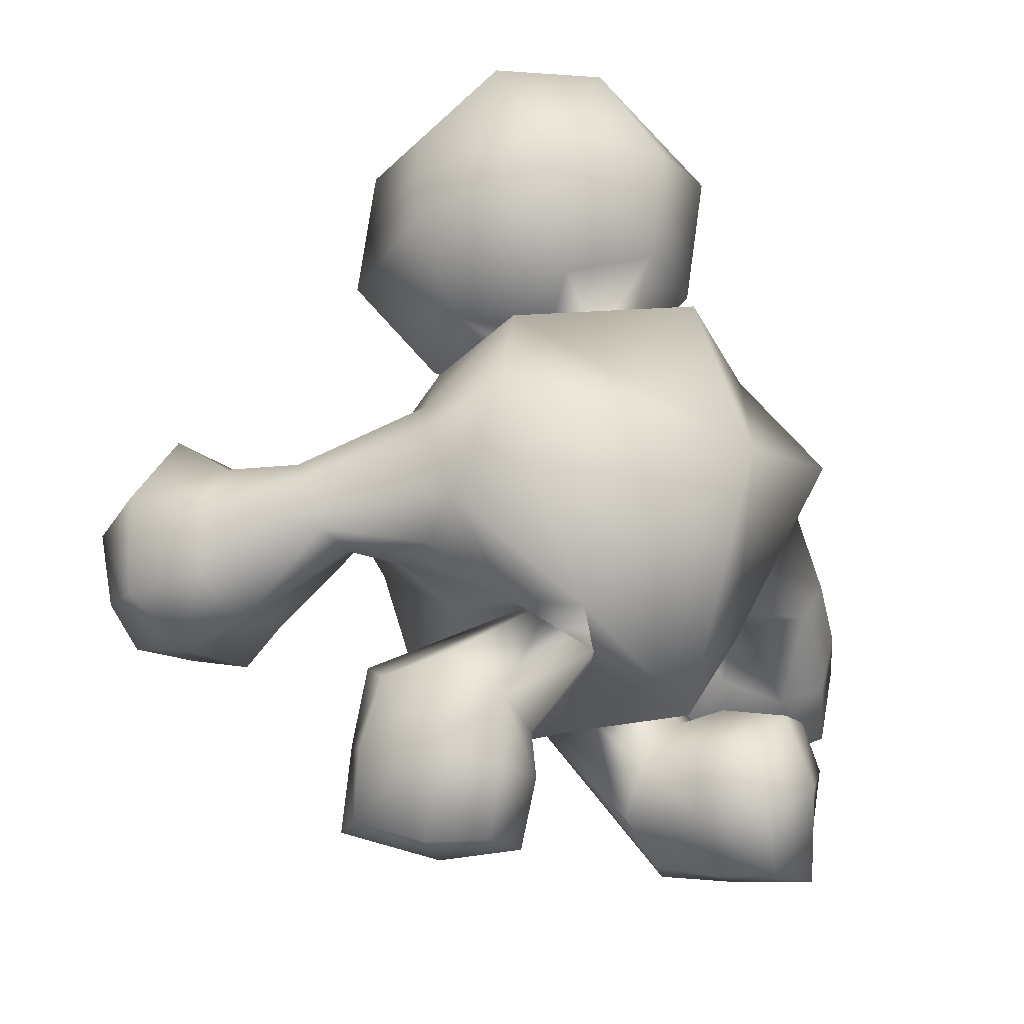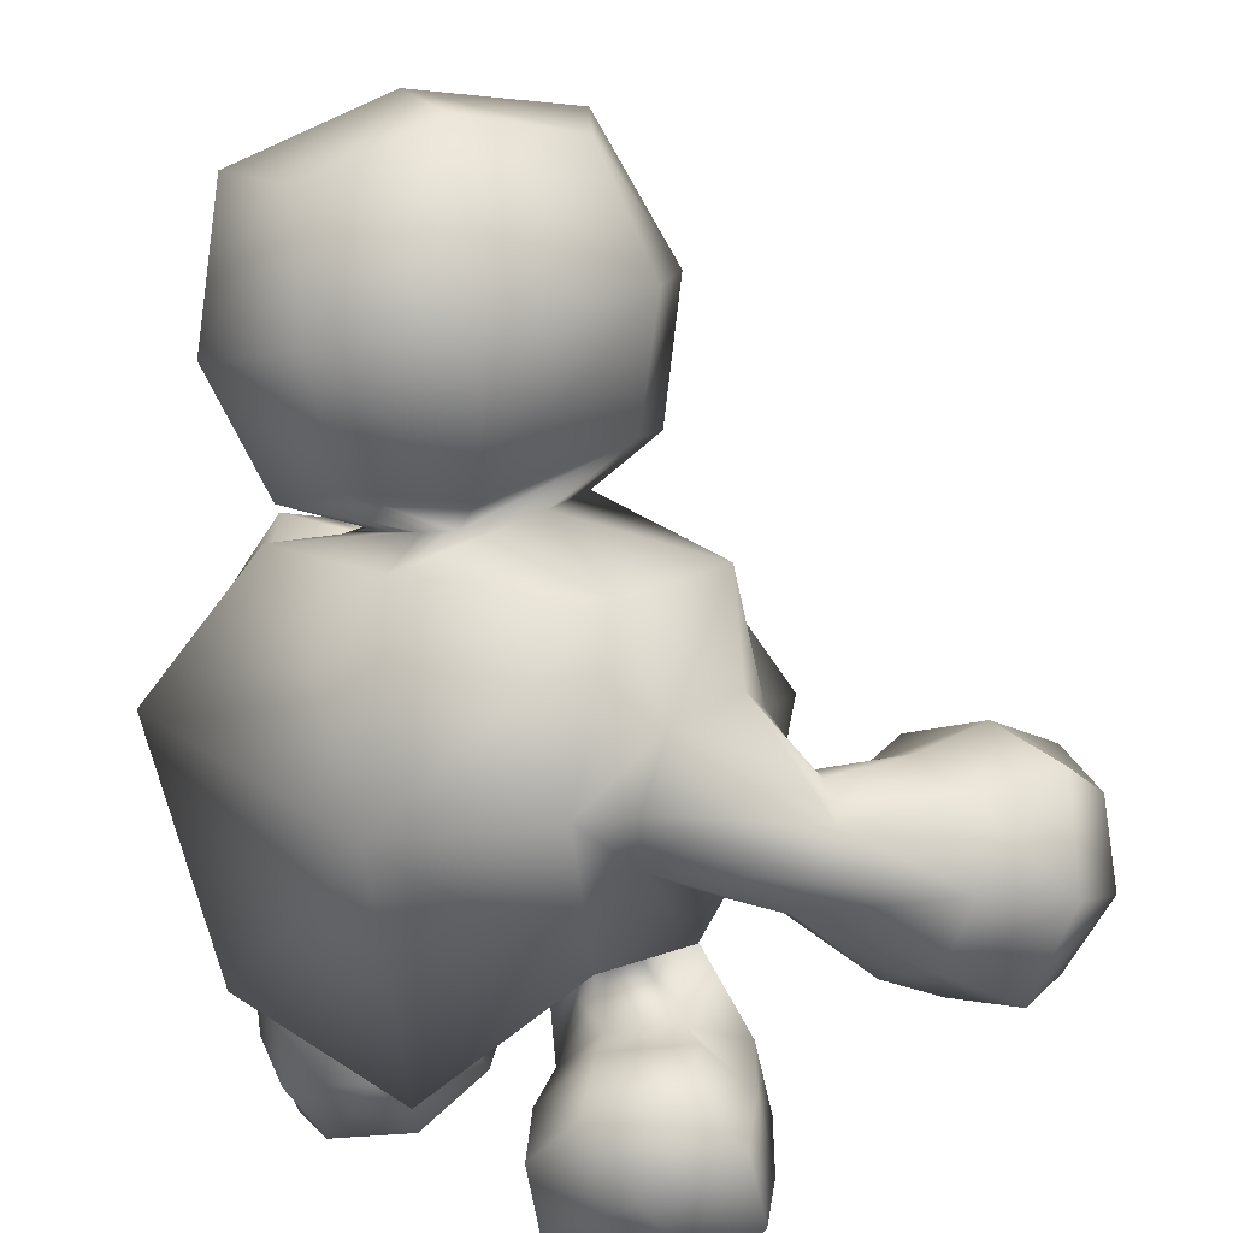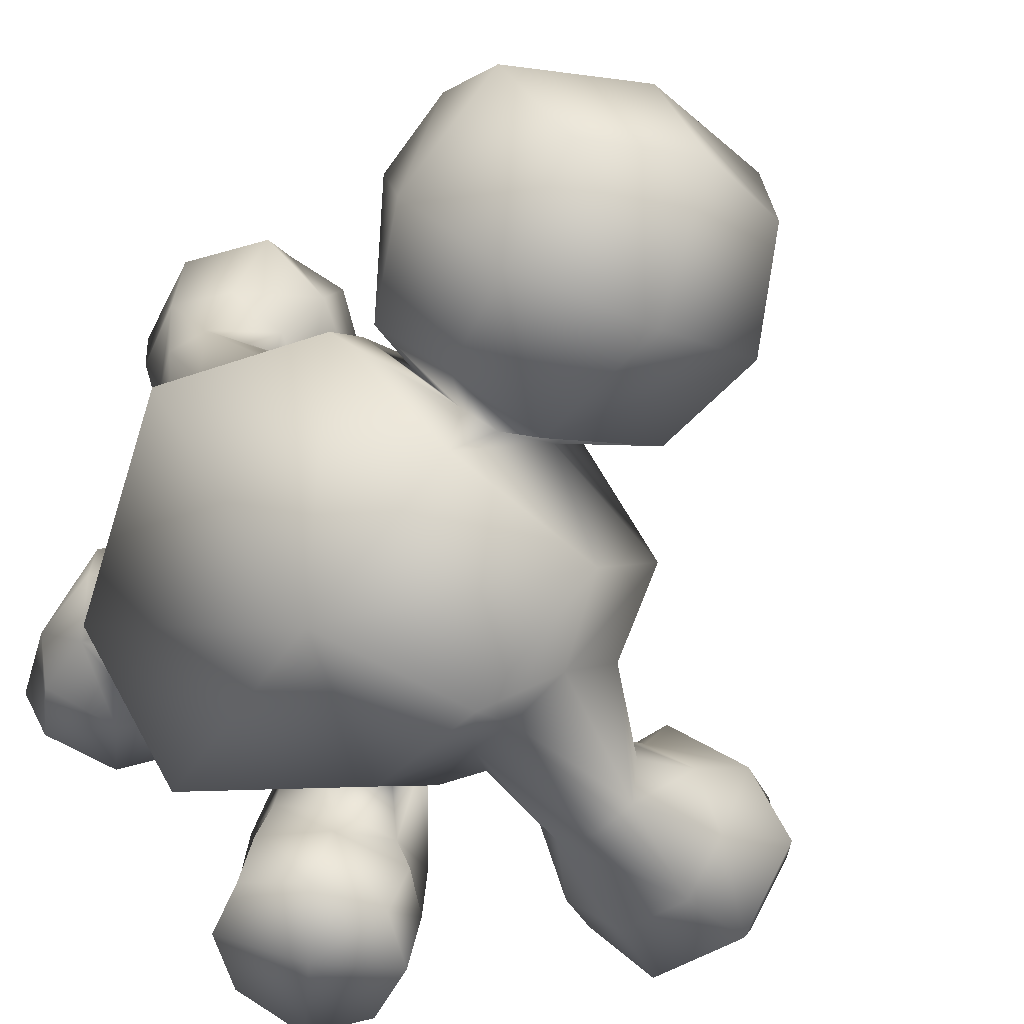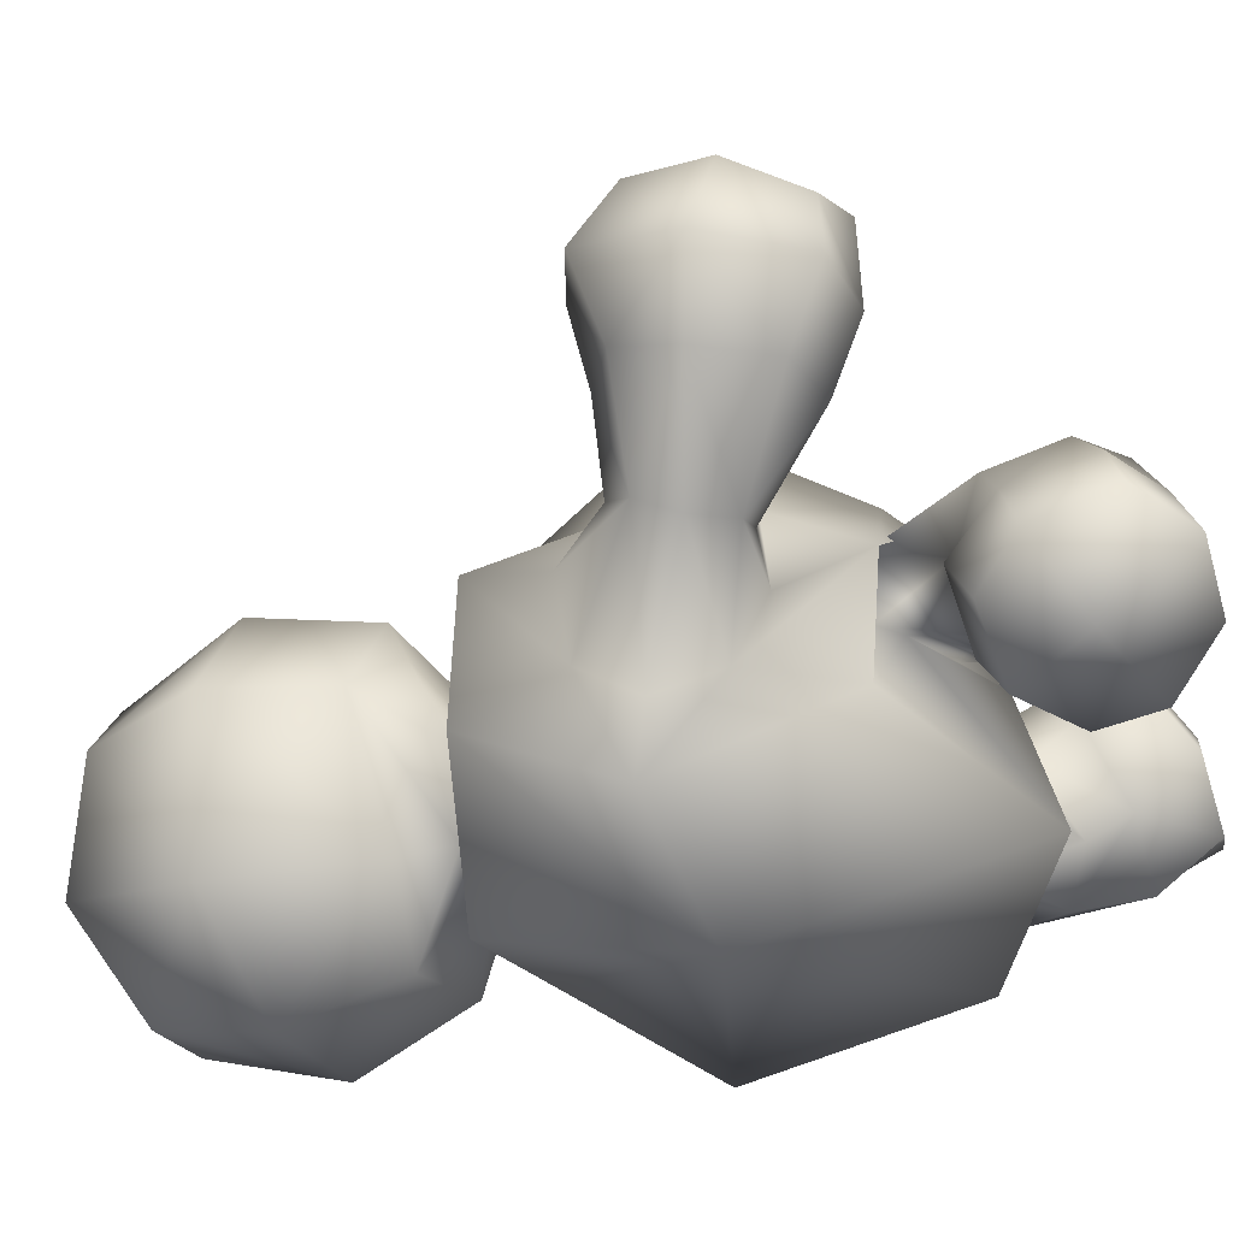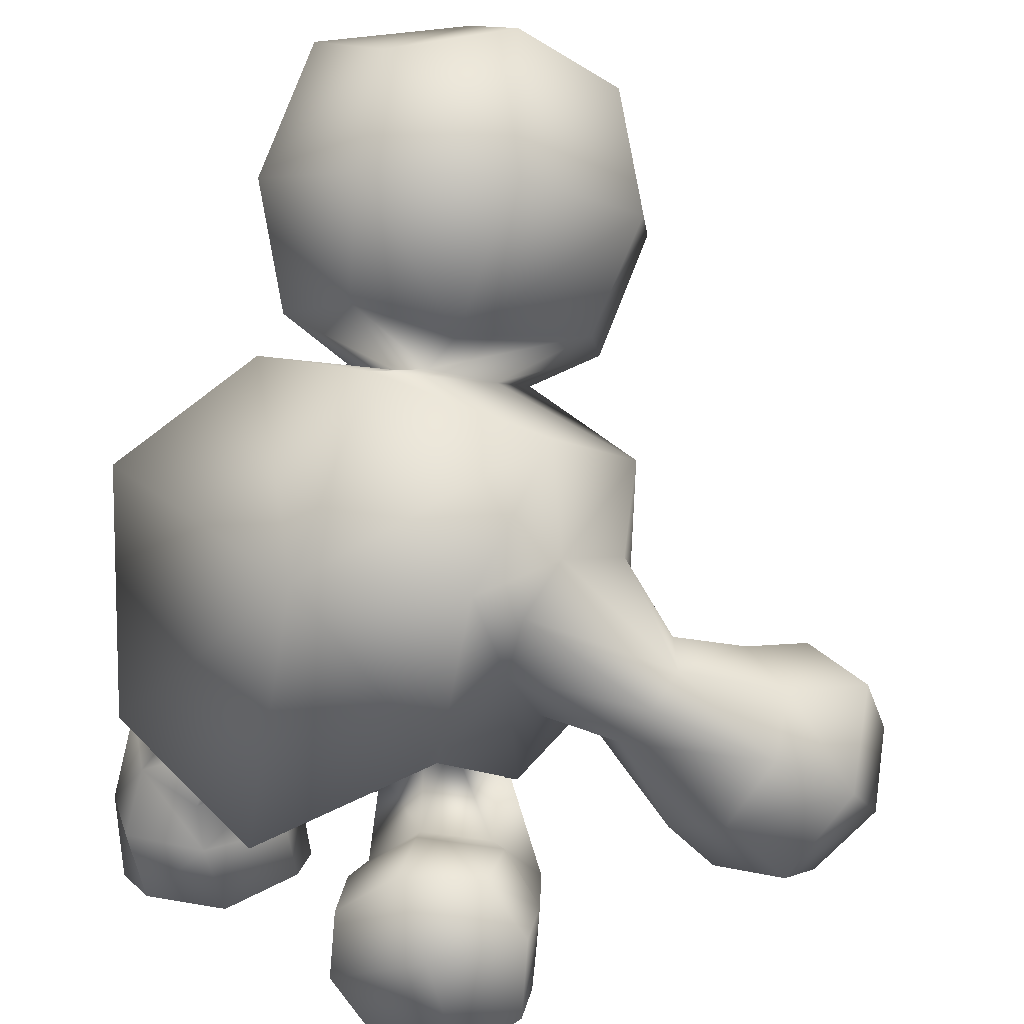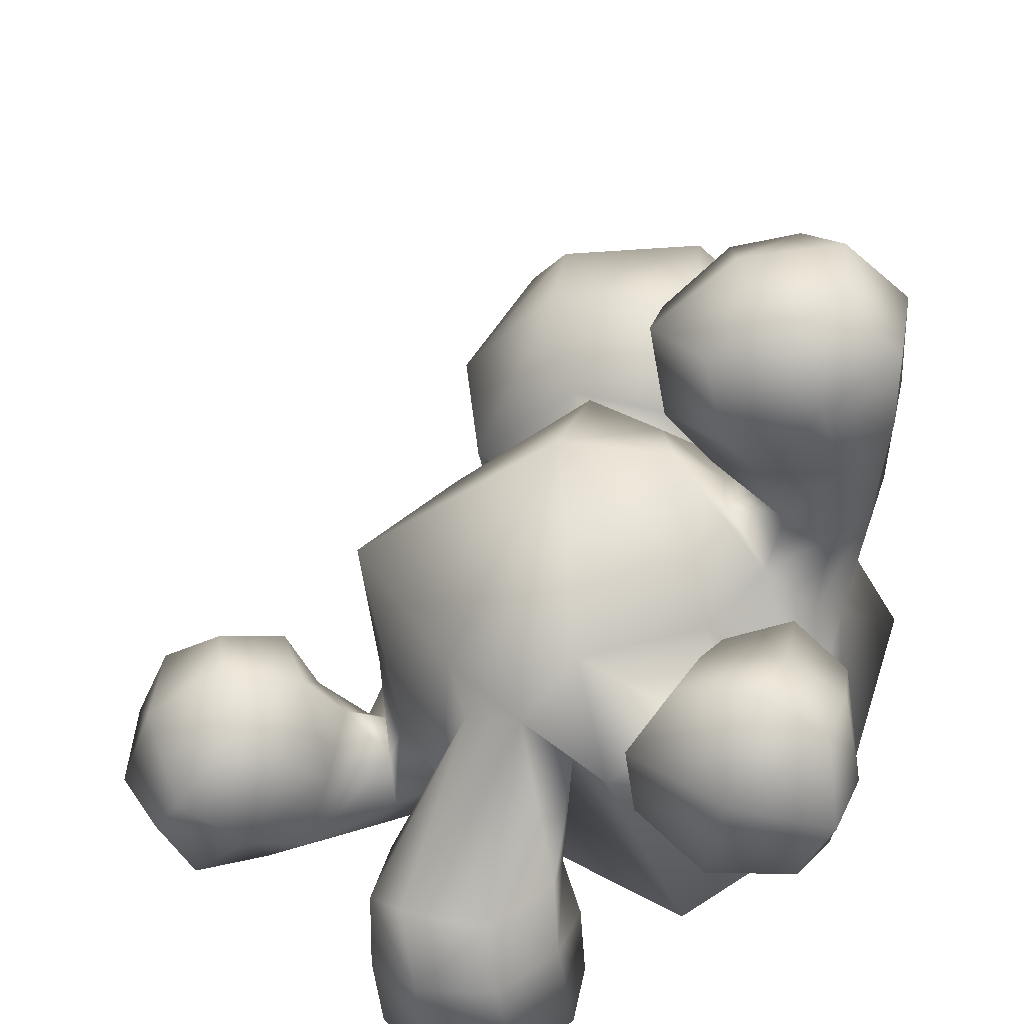
<metadata>
{"format":"obj","ext":"obj","renderer":"f3d","projection":"perspective","resolution":1024,"background":"white","views":[{"elev":-22.9,"azim":106.8,"up":"+Y"},{"elev":-67.3,"azim":-178.7,"up":"+Z"},{"elev":-59.5,"azim":145.4,"up":"+Z"},{"elev":-76.0,"azim":-79.6,"up":"+Z"},{"elev":-78.2,"azim":165.7,"up":"+Z"},{"elev":35.0,"azim":1.7,"up":"+Z"}]}
</metadata>
<code>
o Mesh_Cube.014
v -0.167 -1.427 -0.139
v -0.1415 -1.228 -0.2101
v -0.1145 -1.002 0.03819
v 0.1205 -0.9757 0.01731
v 0.2286 -1.157 0.1342
v 0.1892 -1.058 0.3386
v -0.7523 -1.373 -0.2539
v -0.6425 -1.532 -0.1584
v -0.4611 -0.9622 0.1589
v 0.353 -0.7631 0.08163
v 0.563 -1.014 0.6097
v 0.7289 -1.109 0.4968
v -0.263 -0.7414 -0.5565
v -0.3095 -0.7804 -0.1348
v -0.5483 -0.8282 -0.2305
v 0.6614 -0.8455 0.06075
v 0.4317 -0.984 -0.1853
v 0.7661 -0.9441 -0.2418
v -0.4961 -0.8164 -0.02519
v 0.5082 -0.8076 -0.04717
v -0.006596 -1.13 0.03568
v -0.2346 -0.8694 -0.02999
v 0.2731 -0.9864 -0.1281
v 0.2501 -1.193 -0.4769
v -0.1085 -1.155 0.5617
v -0.283 -1.034 0.2038
v 0.1927 -0.8417 0.1189
v -0.5211 -0.8738 0.3105
v 0.3155 -0.7288 0.3594
v -0.9006 -0.217 -0.7409
v -0.8725 -0.1469 -0.6088
v -0.6785 0.02469 -0.4266
v 0.5063 -0.09162 0.5436
v 0.6637 -0.2522 0.783
v 0.8057 -0.3028 0.8058
v -0.474 0.0144 -0.6387
v 0.6699 -0.07179 0.3764
v -0.3977 -0.1638 -0.7742
v 0.8216 -0.2278 0.3099
v -0.8484 -0.3447 -0.7975
v 0.878 -0.4201 0.7515
v -0.7947 -0.4845 -0.7278
v -0.4004 -0.388 -0.6471
v 0.7702 -0.4736 0.2364
v 0.8257 -0.5689 0.6998
v -0.5423 -0.5239 -0.4988
v 0.6713 -0.6063 0.3533
v -0.7353 -0.5137 -0.6008
v 0.7014 -0.6155 0.645
v -0.7559 -0.4329 -0.4638
v -0.7016 -0.53 -0.2476
v 0.4969 -0.6095 0.5056
v 0.5549 -0.5548 0.6701
v -0.7926 -0.3122 -0.1259
v 0.3712 -0.4226 0.6336
v -0.7728 -0.2882 -0.4054
v 0.4778 -0.42 0.6893
v -0.8466 -0.1904 -0.466
v -0.7392 -0.1104 -0.2434
v 0.3718 -0.2457 0.6156
v 0.5266 -0.316 0.7615
v -0.2214 -0.1018 -0.9254
v 0.9923 -0.1778 -0.01153
v -0.3525 0.3641 -0.5959
v -0.6577 0.2923 -0.1867
v 0.4369 0.1697 0.4009
v 0.6185 0.2811 0.05367
v -0.8516 -0.3378 0.3619
v 0.1974 -0.3594 0.7817
v -0.54 0.1745 0.2989
v 0.171 0.09171 0.5834
v -1.266 -0.2236 -0.6262
v -1.126 -0.158 -0.4461
v 0.5454 -0.2461 0.9896
v 0.7544 -0.2626 1.103
v -1.013 -0.2705 -0.2644
v 0.3493 -0.3862 0.954
v -0.9497 -0.6645 -0.3634
v -1.023 -0.7554 -0.5851
v 0.6914 -0.8418 1.046
v 0.4529 -0.7783 0.9958
v -1.177 -0.6649 -0.7267
v 0.8552 -0.7079 1.139
v -0.9032 -0.4509 -0.2437
v 0.3159 -0.5934 0.9096
v -1.262 -0.4168 -0.7677
v 0.9009 -0.4478 1.133
v -0.2784 -1.049 -0.3286
v 0.4626 -1.271 0.03575
v -0.5088 -1.01 -0.3679
v 0.6734 -1.202 0.06856
v -0.3827 -1.565 -0.1992
v 0.3441 -1.047 0.5576
v -0.7028 -1.116 -0.2718
v 0.7561 -1.054 0.2301
v -1.294 -0.6113 0.06451
v -1.56 -0.5996 -0.1487
v -1.276 -0.8371 -0.09953
v 0.262 -0.8029 1.426
v 0.3614 -0.4831 1.591
v 0.09909 -0.5778 1.395
v -1.43 -0.9045 -0.2957
v 0.4871 -0.8208 1.552
v -1.531 -0.8143 -0.4648
v 0.6707 -0.709 1.578
v -1.67 -0.5789 -0.4639
v 0.6917 -0.4396 1.622
v -1.331 -0.38 0.01975
v -1.544 -0.2736 -0.1538
v 0.3545 -0.1842 1.46
v 0.1442 -0.3507 1.338
v -1.642 -0.3286 -0.3563
v 0.574 -0.2105 1.529
v -1.033 -0.5334 -0.04796
v 0.1528 -0.6092 1.104
v -1.047 -0.8129 -0.2051
v 0.3189 -0.8718 1.18
v -1.123 -0.2819 -0.04985
v 0.1655 -0.3407 1.099
v -1.408 -0.7998 -0.6787
v 0.8552 -0.7514 1.415
v -1.536 -0.4702 -0.712
v 0.9037 -0.3991 1.412
v -1.517 -0.1631 -0.5346
v 0.7178 -0.1098 1.322
v -1.212 -0.8802 -0.4696
v 0.6136 -0.888 1.301
v -1.336 -0.131 -0.3018
v 0.4516 -0.1341 1.192
v -0.5427 -0.9712 -0.5357
v -0.4941 -1.018 -0.7523
v -0.7025 -1.142 -0.5045
v 0.758 -1.395 0.2934
v 0.5625 -1.672 0.1569
v 0.6767 -1.447 0.08183
v -0.6653 -1.16 -0.7815
v 0.6656 -1.69 0.3516
v -0.7171 -1.44 -0.7245
v 0.6337 -1.59 0.6236
v -0.75 -1.428 -0.4869
v 0.7035 -1.351 0.5817
v -0.3389 -1.62 -0.4164
v -0.2931 -1.647 -0.6625
v -0.1507 -1.439 -0.4102
v 0.1414 -1.244 0.3997
v 0.1797 -1.455 0.6795
v 0.2662 -1.229 0.6277
v -0.09921 -1.477 -0.6784
v 0.04169 -1.488 0.4635
v -0.06332 -1.267 -0.6499
v -0.08162 -1.219 -0.4394
v 0.1497 -1.321 0.173
v 0.07366 -1.501 0.2505
v -0.262 -1.016 -0.4955
v 0.4041 -1.419 0.03615
v -0.2255 -1.072 -0.7389
v 0.2874 -1.639 0.1263
v -0.601 -1.584 -0.4471
v 0.5218 -1.282 0.6777
v -0.5574 -1.616 -0.7481
v 0.4278 -1.567 0.7445
v -0.3779 -1.307 -0.8054
v 0.3372 -1.669 0.4093
v -0.09498 0.3518 0.2347
v 0.2431 0.3221 0.1494
v -0.2793 0.3934 0.12
v 0.3238 0.3359 0.01063
v -0.07763 0.1897 0.6372
v 0.08659 0.3189 0.322
v -0.1635 0.4085 -0.06944
v 0.2369 0.4204 -0.5413
v 0.1697 0.3776 -0.1381
v 0.06493 0.4253 -0.2487
v -0.1331 0.4312 0.5145
v 0.4727 0.3879 0.3187
v 0.1732 0.3205 0.5096
v -0.4802 0.5436 0.1695
v 0.558 0.4666 -0.1336
v -0.4147 0.6501 -0.189
v 0.354 0.5948 -0.4075
v 0.003857 0.5845 -0.4674
v -0.3102 1.419 0.002463
v -0.2982 1.385 0.4242
v 0.201 1.484 0.2729
v 0.6755 1.316 0.1051
v 0.441 1.365 -0.2437
v 0.05129 1.53 -0.1937
v -0.1743 1.102 0.6947
v 0.6998 1.04 0.4083
v 0.3221 1.141 0.7174
v -0.2137 0.76 0.7155
v 0.6995 0.6948 0.4163
v 0.3107 0.6596 0.7875
v -0.4785 1.061 -0.178
v 0.423 0.9967 -0.4734
v -0.04684 1.109 -0.5309
v -0.5414 0.9601 0.2906
v 0.7363 0.8688 -0.1281
v 0.3189 -0.2358 -0.7616
v -0.1845 -0.3603 0.8292
f 1 2 3
f 4 5 6
f 7 8 9
f 10 11 12
f 13 14 15
f 16 17 18
f 14 19 15
f 16 20 17
f 21 3 22
f 23 4 21
f 21 22 24
f 24 23 21
f 24 22 13
f 18 23 24
f 22 14 13
f 18 17 23
f 25 26 21
f 21 27 25
f 26 3 21
f 21 4 27
f 9 28 15
f 16 29 10
f 9 15 19
f 20 16 10
f 28 9 26
f 27 10 29
f 28 26 25
f 25 27 29
f 30 31 32
f 33 34 35
f 30 32 36
f 37 33 35
f 30 36 38
f 39 37 35
f 30 38 40
f 41 39 35
f 42 40 43
f 44 41 45
f 40 38 43
f 44 39 41
f 42 43 46
f 47 44 45
f 42 46 48
f 49 47 45
f 50 48 51
f 52 49 53
f 48 46 51
f 52 47 49
f 50 51 54
f 55 52 53
f 50 54 56
f 57 55 53
f 58 56 59
f 60 57 61
f 56 54 59
f 60 55 57
f 58 59 32
f 33 60 61
f 58 32 31
f 34 33 61
f 13 43 62
f 63 44 18
f 43 38 62
f 63 39 44
f 15 46 43
f 44 47 16
f 15 43 13
f 18 44 16
f 64 36 65
f 66 37 67
f 36 32 65
f 66 33 37
f 62 38 36
f 37 39 63
f 62 36 64
f 67 37 63
f 28 51 15
f 16 52 29
f 51 46 15
f 16 47 52
f 51 28 68
f 69 29 52
f 51 68 54
f 55 69 52
f 70 59 68
f 69 60 71
f 59 54 68
f 69 55 60
f 65 32 59
f 60 33 66
f 65 59 70
f 71 60 66
f 72 73 30
f 35 74 75
f 73 31 30
f 35 34 74
f 73 76 58
f 61 77 74
f 73 58 31
f 34 61 74
f 78 79 50
f 53 80 81
f 79 48 50
f 53 49 80
f 79 82 42
f 45 83 80
f 79 42 48
f 49 45 80
f 76 84 58
f 61 85 77
f 84 56 58
f 61 57 85
f 84 78 50
f 53 81 85
f 84 50 56
f 57 53 85
f 86 72 30
f 35 75 87
f 86 30 40
f 41 35 87
f 82 86 42
f 45 87 83
f 86 40 42
f 45 41 87
f 2 88 3
f 4 89 5
f 88 22 3
f 4 23 89
f 88 90 14
f 17 91 89
f 88 14 22
f 23 17 89
f 8 92 26
f 27 93 11
f 8 26 9
f 10 27 11
f 92 1 26
f 27 6 93
f 1 3 26
f 27 4 6
f 94 7 9
f 10 12 95
f 94 9 19
f 20 10 95
f 90 94 19
f 20 95 91
f 90 19 14
f 17 20 91
f 96 97 98
f 99 100 101
f 97 102 98
f 99 103 100
f 104 102 97
f 100 103 105
f 104 97 106
f 107 100 105
f 108 109 97
f 100 110 111
f 108 97 96
f 101 100 111
f 109 112 97
f 100 113 110
f 112 106 97
f 100 107 113
f 84 114 78
f 81 115 85
f 114 116 78
f 81 117 115
f 114 96 98
f 99 101 115
f 114 98 116
f 117 99 115
f 76 118 114
f 115 119 77
f 76 114 84
f 85 115 77
f 118 108 114
f 115 111 119
f 108 96 114
f 115 101 111
f 120 104 106
f 107 105 121
f 120 106 122
f 123 107 121
f 122 86 82
f 83 87 123
f 122 82 120
f 121 83 123
f 112 124 122
f 123 125 113
f 112 122 106
f 107 123 113
f 124 72 122
f 123 75 125
f 72 86 122
f 123 87 75
f 79 126 82
f 83 127 80
f 126 120 82
f 83 121 127
f 104 120 126
f 127 121 105
f 104 126 102
f 103 127 105
f 78 116 126
f 127 117 81
f 78 126 79
f 80 127 81
f 116 98 126
f 127 99 117
f 98 102 126
f 127 103 99
f 73 128 76
f 77 129 74
f 128 118 76
f 77 119 129
f 128 109 108
f 111 110 129
f 128 108 118
f 119 111 129
f 72 124 128
f 129 125 75
f 72 128 73
f 74 129 75
f 124 112 128
f 129 113 125
f 112 109 128
f 129 110 113
f 130 131 132
f 133 134 135
f 131 136 132
f 133 137 134
f 90 130 132
f 133 135 91
f 90 132 94
f 95 133 91
f 132 136 138
f 139 137 133
f 132 138 140
f 141 139 133
f 94 132 7
f 12 133 95
f 132 140 7
f 12 141 133
f 142 143 144
f 145 146 147
f 143 148 144
f 145 149 146
f 92 142 144
f 145 147 93
f 144 1 92
f 6 145 93
f 150 151 144
f 145 152 153
f 150 144 148
f 149 145 153
f 1 144 2
f 5 145 6
f 144 151 2
f 5 152 145
f 130 90 154
f 155 91 135
f 90 88 154
f 155 89 91
f 131 130 154
f 155 135 134
f 131 154 156
f 157 155 134
f 154 88 2
f 5 89 155
f 154 2 151
f 152 5 155
f 151 150 156
f 157 153 152
f 151 156 154
f 155 157 152
f 140 138 158
f 159 139 141
f 138 160 158
f 159 161 139
f 7 140 158
f 159 141 12
f 7 158 8
f 11 159 12
f 158 160 143
f 146 161 159
f 158 143 142
f 147 146 159
f 8 158 92
f 93 159 11
f 158 142 92
f 93 147 159
f 136 131 162
f 163 134 137
f 131 156 162
f 163 157 134
f 138 136 162
f 163 137 139
f 138 162 160
f 161 163 139
f 150 148 162
f 163 149 153
f 150 162 156
f 157 163 153
f 160 162 143
f 146 163 161
f 162 148 143
f 146 149 163
f 70 164 65
f 66 165 71
f 164 166 65
f 66 167 165
f 168 169 70
f 71 169 168
f 169 164 70
f 71 165 169
f 64 170 171
f 171 172 67
f 170 173 171
f 171 173 172
f 65 166 170
f 172 167 66
f 65 170 64
f 67 172 66
f 174 164 169
f 169 165 175
f 174 169 176
f 176 169 175
f 177 166 174
f 175 167 178
f 166 164 174
f 175 165 167
f 179 170 177
f 178 172 180
f 170 166 177
f 178 167 172
f 181 173 179
f 180 173 181
f 173 170 179
f 180 172 173
f 182 183 184
f 184 185 186
f 182 184 187
f 187 184 186
f 183 188 184
f 184 189 185
f 188 190 184
f 184 190 189
f 188 191 190
f 190 192 189
f 191 193 190
f 190 193 192
f 191 174 193
f 193 175 192
f 174 176 193
f 193 176 175
f 179 194 181
f 181 195 180
f 194 196 181
f 181 196 195
f 194 182 196
f 196 186 195
f 182 187 196
f 196 187 186
f 183 197 188
f 189 198 185
f 197 191 188
f 189 192 198
f 197 177 191
f 192 178 198
f 177 174 191
f 192 175 178
f 182 194 197
f 198 195 186
f 182 197 183
f 185 198 186
f 194 179 197
f 198 180 195
f 179 177 197
f 198 178 180
f 62 64 199
f 199 67 63
f 64 171 199
f 199 171 67
f 13 62 199
f 199 63 18
f 13 199 24
f 24 199 18
f 68 28 200
f 200 29 69
f 28 25 200
f 200 25 29
f 70 68 200
f 200 69 71
f 70 200 168
f 168 200 71

</code>
